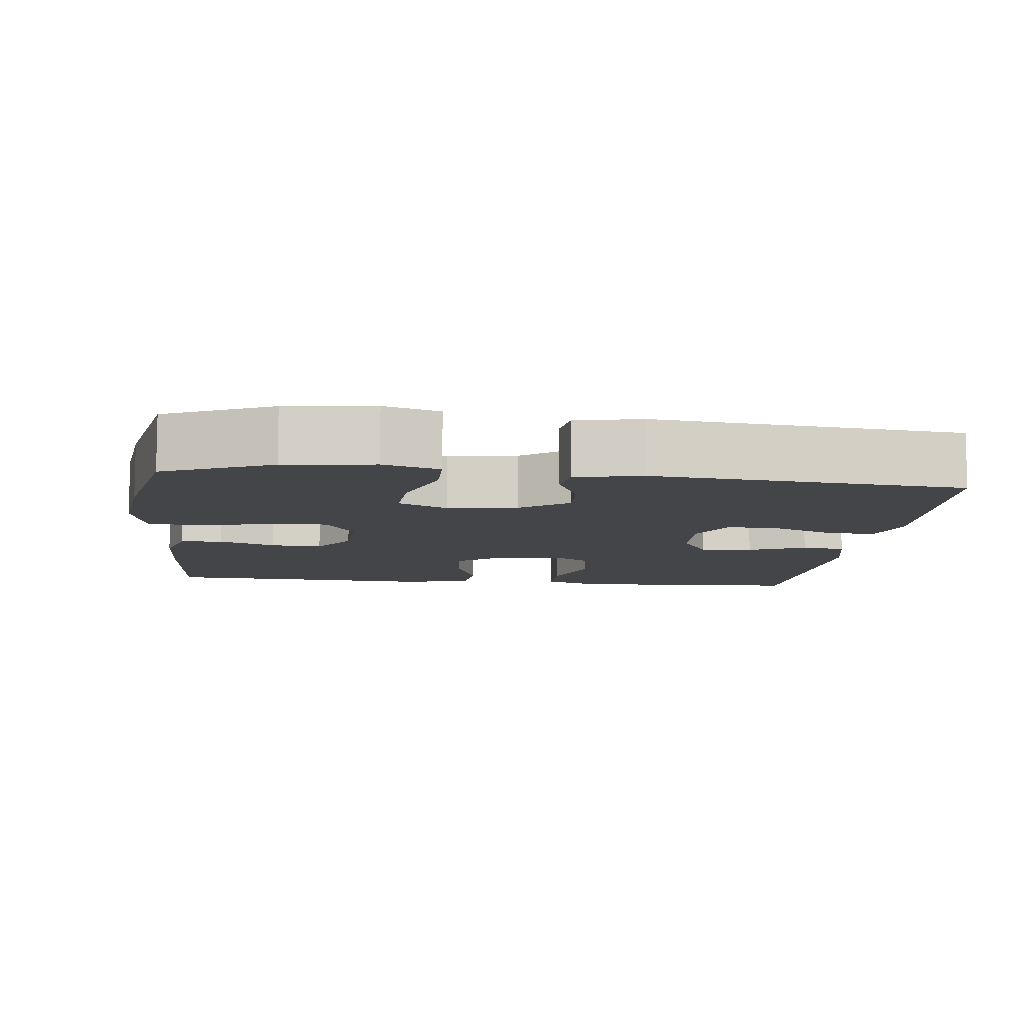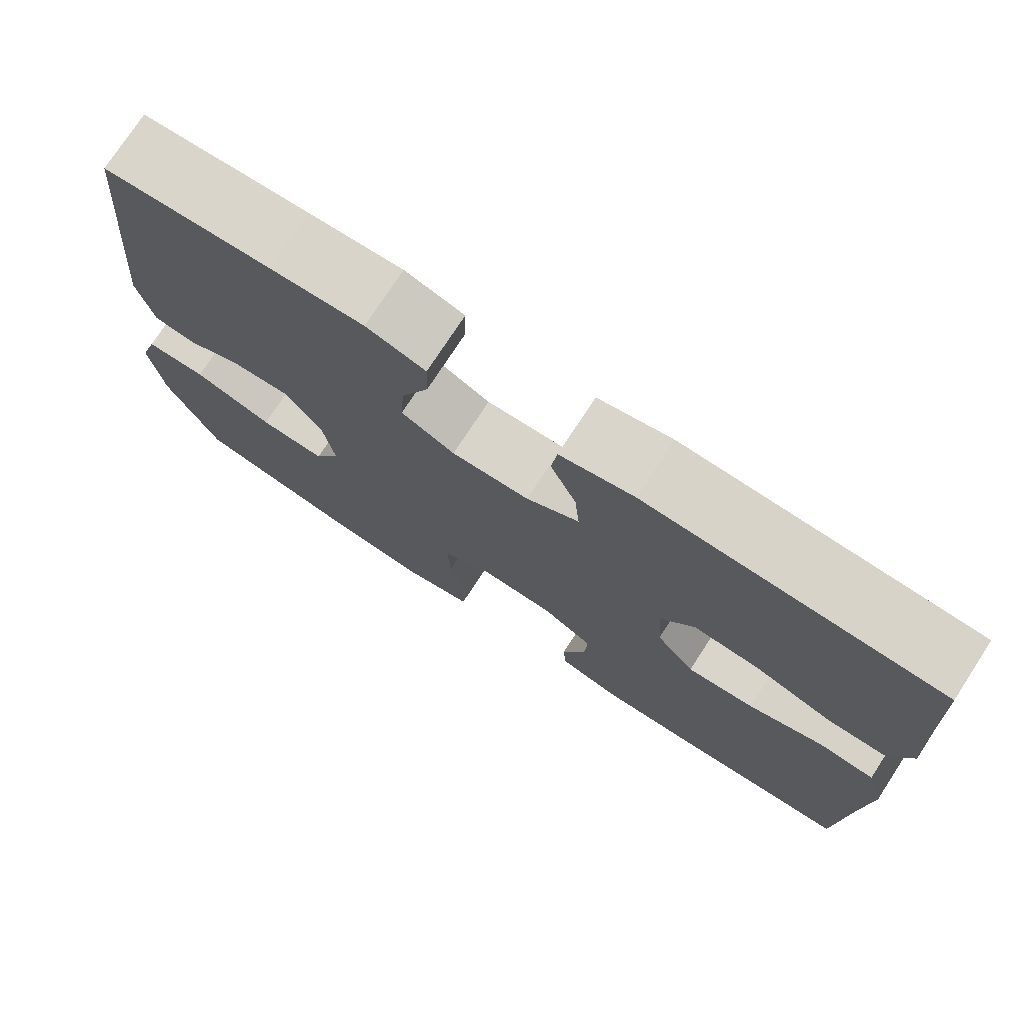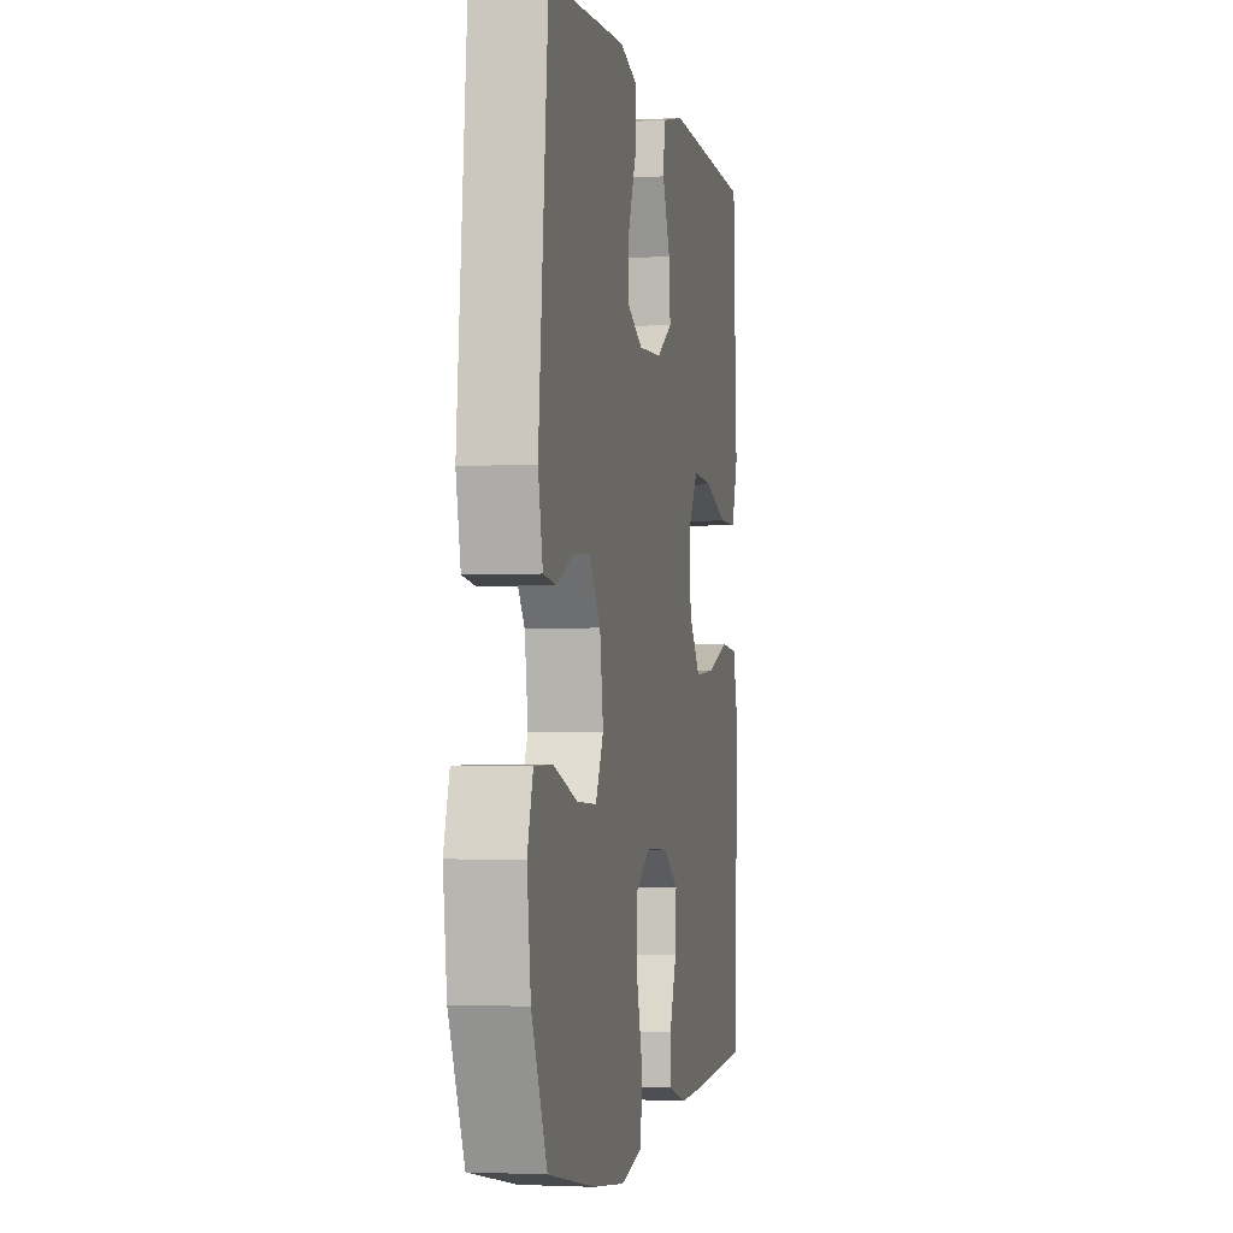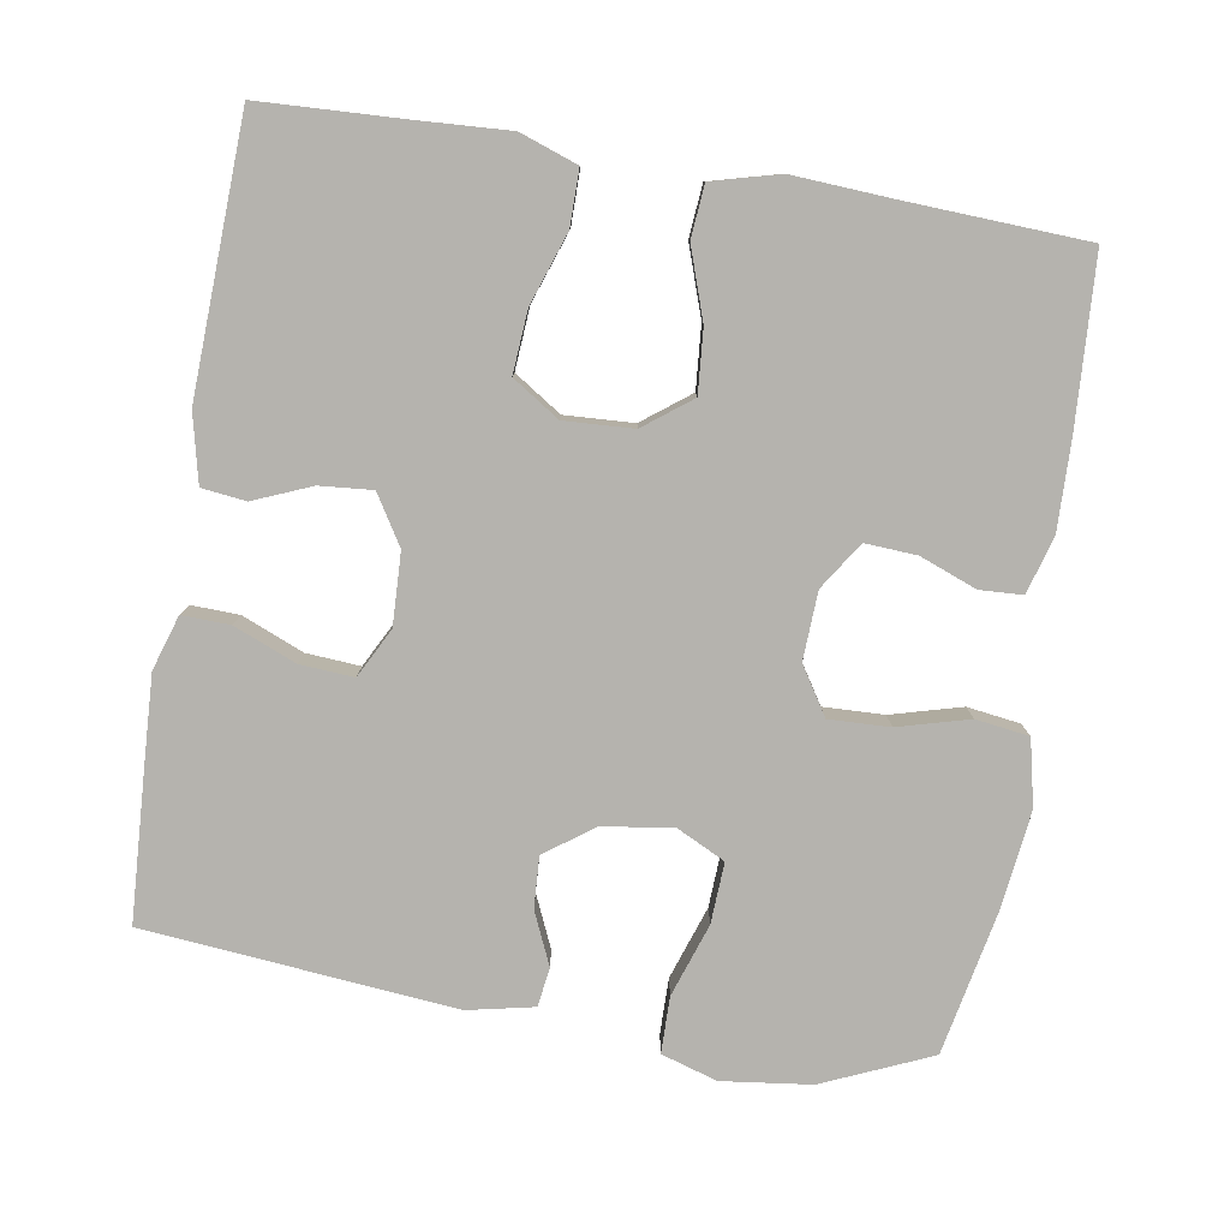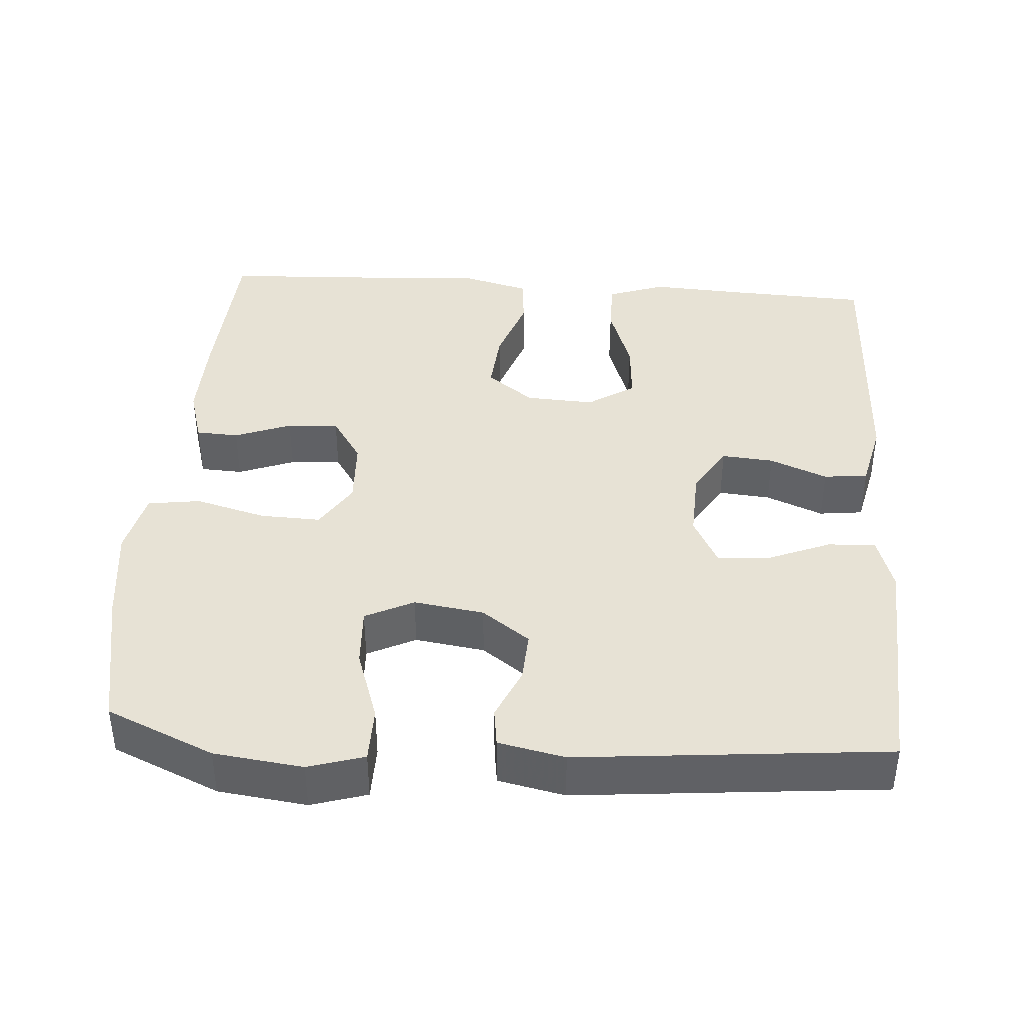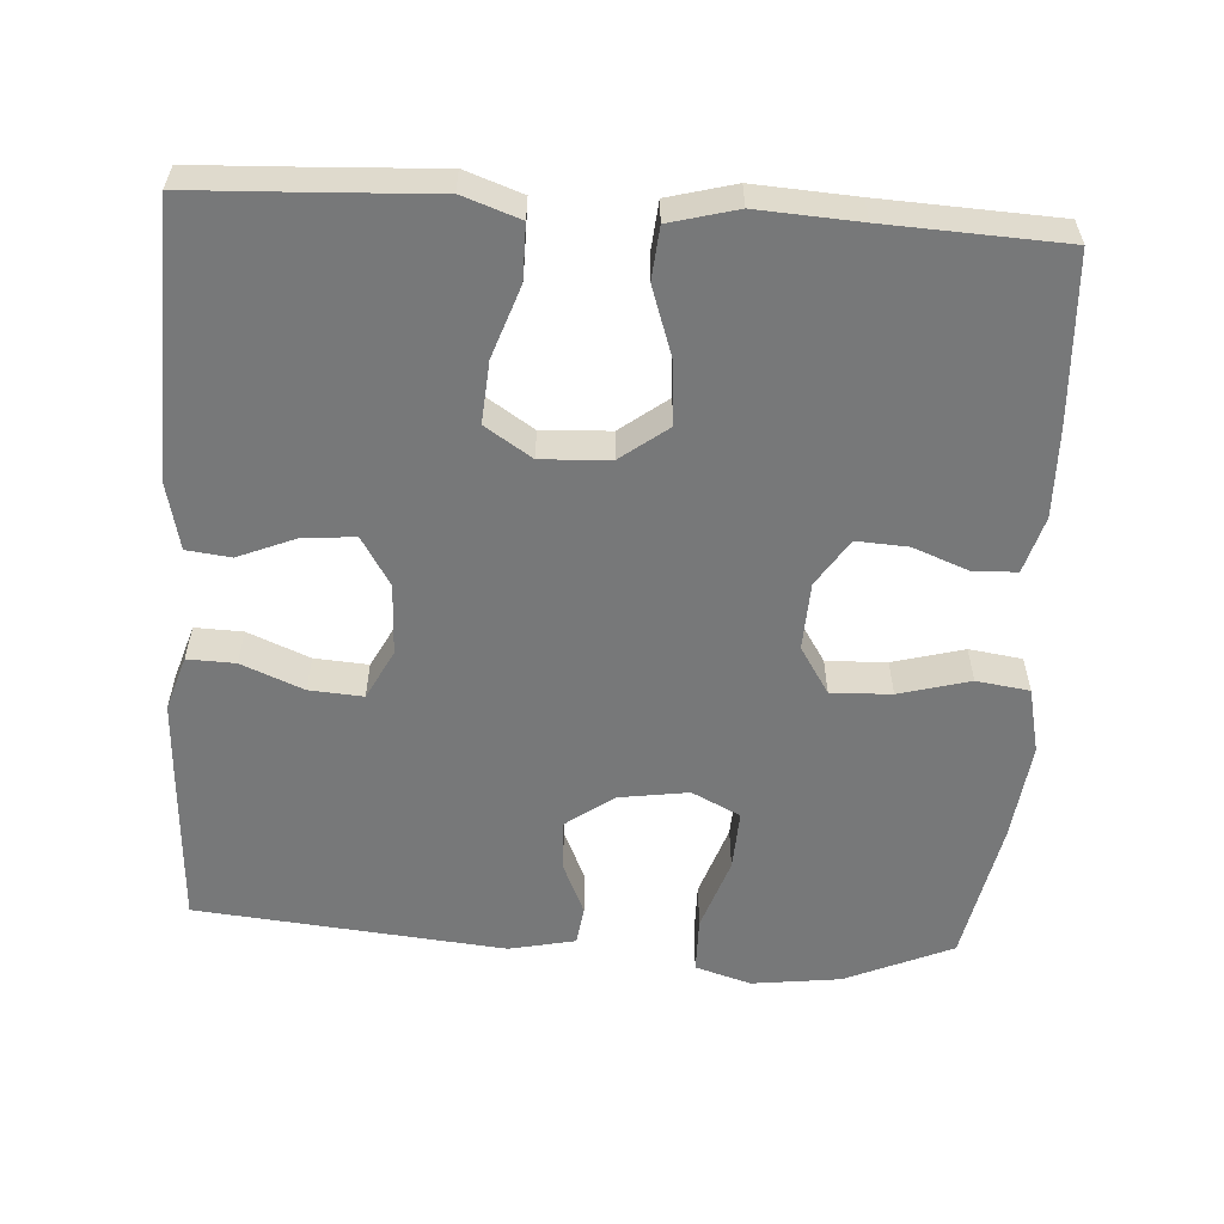
<metadata>
{"format":"obj","ext":"obj","renderer":"f3d","projection":"perspective","resolution":1024,"background":"white","views":[{"elev":-9.1,"azim":-96.6,"up":"+Y"},{"elev":75.7,"azim":33.1,"up":"+Z"},{"elev":-2.4,"azim":-78.8,"up":"+Z"},{"elev":-80.0,"azim":80.6,"up":"+Y"},{"elev":40.1,"azim":-86.0,"up":"+Y"},{"elev":-57.3,"azim":86.3,"up":"+Y"}]}
</metadata>
<code>
v -0.5 0.07 -0.5
v -0.563 0.07 -0.356
v -0.578 0.07 -0.237
v -0.555 0.07 -0.162
v -0.48 0.07 -0.161
v -0.382 0.07 -0.194
v -0.301 0.07 -0.198
v -0.269 0.07 -0.133
v -0.283 0.07 -0.039
v -0.33 0.07 0.025
v -0.398 0.07 0.021
v -0.468 0.07 -0.01
v -0.52 0.07 -0.003
v -0.539 0.07 0.086
v -0.5 0.07 0.5
v -0.296 0.07 0.512
v -0.181 0.07 0.518
v -0.108 0.07 0.495
v -0.11 0.07 0.431
v -0.144 0.07 0.348
v -0.149 0.07 0.276
v -0.083 0.07 0.242
v 0.013 0.07 0.246
v 0.078 0.07 0.286
v 0.072 0.07 0.356
v 0.04 0.07 0.433
v 0.047 0.07 0.492
v 0.138 0.07 0.513
v 0.5 0.07 0.5
v 0.509 0.07 0.307
v 0.516 0.07 0.186
v 0.489 0.07 0.109
v 0.415 0.07 0.109
v 0.319 0.07 0.142
v 0.236 0.07 0.148
v 0.195 0.07 0.085
v 0.2 0.07 -0.007
v 0.248 0.07 -0.07
v 0.332 0.07 -0.063
v 0.425 0.07 -0.031
v 0.495 0.07 -0.037
v 0.519 0.07 -0.127
v 0.511 0.07 -0.263
v 0.5 0.07 -0.5
v 0.275 0.07 -0.513
v 0.156 0.07 -0.516
v 0.08 0.07 -0.494
v 0.077 0.07 -0.437
v 0.106 0.07 -0.361
v 0.11 0.07 -0.292
v 0.047 0.07 -0.251
v -0.044 0.07 -0.247
v -0.107 0.07 -0.287
v -0.104 0.07 -0.368
v -0.078 0.07 -0.463
v -0.088 0.07 -0.534
v -0.176 0.07 -0.554
v -0.308 0.07 -0.538
v -0.5 0 -0.5
v -0.563 0 -0.356
v -0.578 0 -0.237
v -0.555 0 -0.162
v -0.48 0 -0.161
v -0.382 0 -0.194
v -0.301 0 -0.198
v -0.269 0 -0.133
v -0.283 0 -0.039
v -0.33 0 0.025
v -0.398 0 0.021
v -0.468 0 -0.01
v -0.52 0 -0.003
v -0.539 0 0.086
v -0.5 0 0.5
v -0.296 0 0.512
v -0.181 0 0.518
v -0.108 0 0.495
v -0.11 0 0.431
v -0.144 0 0.348
v -0.149 0 0.276
v -0.083 0 0.242
v 0.013 0 0.246
v 0.078 0 0.286
v 0.072 0 0.356
v 0.04 0 0.433
v 0.047 0 0.492
v 0.138 0 0.513
v 0.5 0 0.5
v 0.509 0 0.307
v 0.516 0 0.186
v 0.489 0 0.109
v 0.415 0 0.109
v 0.319 0 0.142
v 0.236 0 0.148
v 0.195 0 0.085
v 0.2 0 -0.007
v 0.248 0 -0.07
v 0.332 0 -0.063
v 0.425 0 -0.031
v 0.495 0 -0.037
v 0.519 0 -0.127
v 0.511 0 -0.263
v 0.5 0 -0.5
v 0.275 0 -0.513
v 0.156 0 -0.516
v 0.08 0 -0.494
v 0.077 0 -0.437
v 0.106 0 -0.361
v 0.11 0 -0.292
v 0.047 0 -0.251
v -0.044 0 -0.247
v -0.107 0 -0.287
v -0.104 0 -0.368
v -0.078 0 -0.463
v -0.088 0 -0.534
v -0.176 0 -0.554
v -0.308 0 -0.538
f 4 5 6
f 3 4 6
f 2 3 6
f 1 2 6
f 58 1 6
f 57 58 6
f 56 57 6
f 55 56 6
f 54 55 6
f 53 54 6 7
f 52 53 7 8
f 51 52 8 9
f 47 48 49
f 46 47 49
f 45 46 49
f 44 45 49
f 43 44 49
f 43 49 50
f 42 43 50
f 41 42 50
f 40 41 50
f 39 40 50
f 38 39 50 51
f 32 33 34
f 31 32 34
f 30 31 34
f 30 34 35
f 29 30 35
f 28 29 35
f 27 28 35
f 26 27 35
f 25 26 35
f 24 25 35 36
f 18 19 20
f 17 18 20
f 16 17 20
f 15 16 20
f 14 15 20
f 13 14 20
f 12 13 20
f 11 12 20
f 10 11 20 21
f 10 21 22
f 9 10 22
f 51 9 22
f 38 51 22
f 37 38 22
f 36 37 22 23
f 23 24 36
f 64 63 62
f 64 62 61
f 64 61 60
f 64 60 59
f 64 59 116
f 64 116 115
f 64 115 114
f 64 114 113
f 64 113 112
f 65 64 112 111
f 66 65 111 110
f 67 66 110 109
f 107 106 105
f 107 105 104
f 107 104 103
f 107 103 102
f 107 102 101
f 108 107 101
f 108 101 100
f 108 100 99
f 108 99 98
f 108 98 97
f 109 108 97 96
f 92 91 90
f 92 90 89
f 92 89 88
f 93 92 88
f 93 88 87
f 93 87 86
f 93 86 85
f 93 85 84
f 93 84 83
f 94 93 83 82
f 78 77 76
f 78 76 75
f 78 75 74
f 78 74 73
f 78 73 72
f 78 72 71
f 78 71 70
f 78 70 69
f 79 78 69 68
f 80 79 68
f 80 68 67
f 80 67 109
f 80 109 96
f 80 96 95
f 81 80 95 94
f 94 82 81
f 1 59 60 2
f 2 60 61 3
f 3 61 62 4
f 4 62 63 5
f 5 63 64 6
f 6 64 65 7
f 7 65 66 8
f 8 66 67 9
f 9 67 68 10
f 10 68 69 11
f 11 69 70 12
f 12 70 71 13
f 13 71 72 14
f 14 72 73 15
f 15 73 74 16
f 16 74 75 17
f 17 75 76 18
f 18 76 77 19
f 19 77 78 20
f 20 78 79 21
f 21 79 80 22
f 22 80 81 23
f 23 81 82 24
f 24 82 83 25
f 25 83 84 26
f 26 84 85 27
f 27 85 86 28
f 28 86 87 29
f 29 87 88 30
f 30 88 89 31
f 31 89 90 32
f 32 90 91 33
f 33 91 92 34
f 34 92 93 35
f 35 93 94 36
f 36 94 95 37
f 37 95 96 38
f 38 96 97 39
f 39 97 98 40
f 40 98 99 41
f 41 99 100 42
f 42 100 101 43
f 43 101 102 44
f 44 102 103 45
f 45 103 104 46
f 46 104 105 47
f 47 105 106 48
f 48 106 107 49
f 49 107 108 50
f 50 108 109 51
f 51 109 110 52
f 52 110 111 53
f 53 111 112 54
f 54 112 113 55
f 55 113 114 56
f 56 114 115 57
f 57 115 116 58
f 58 116 59 1

</code>
